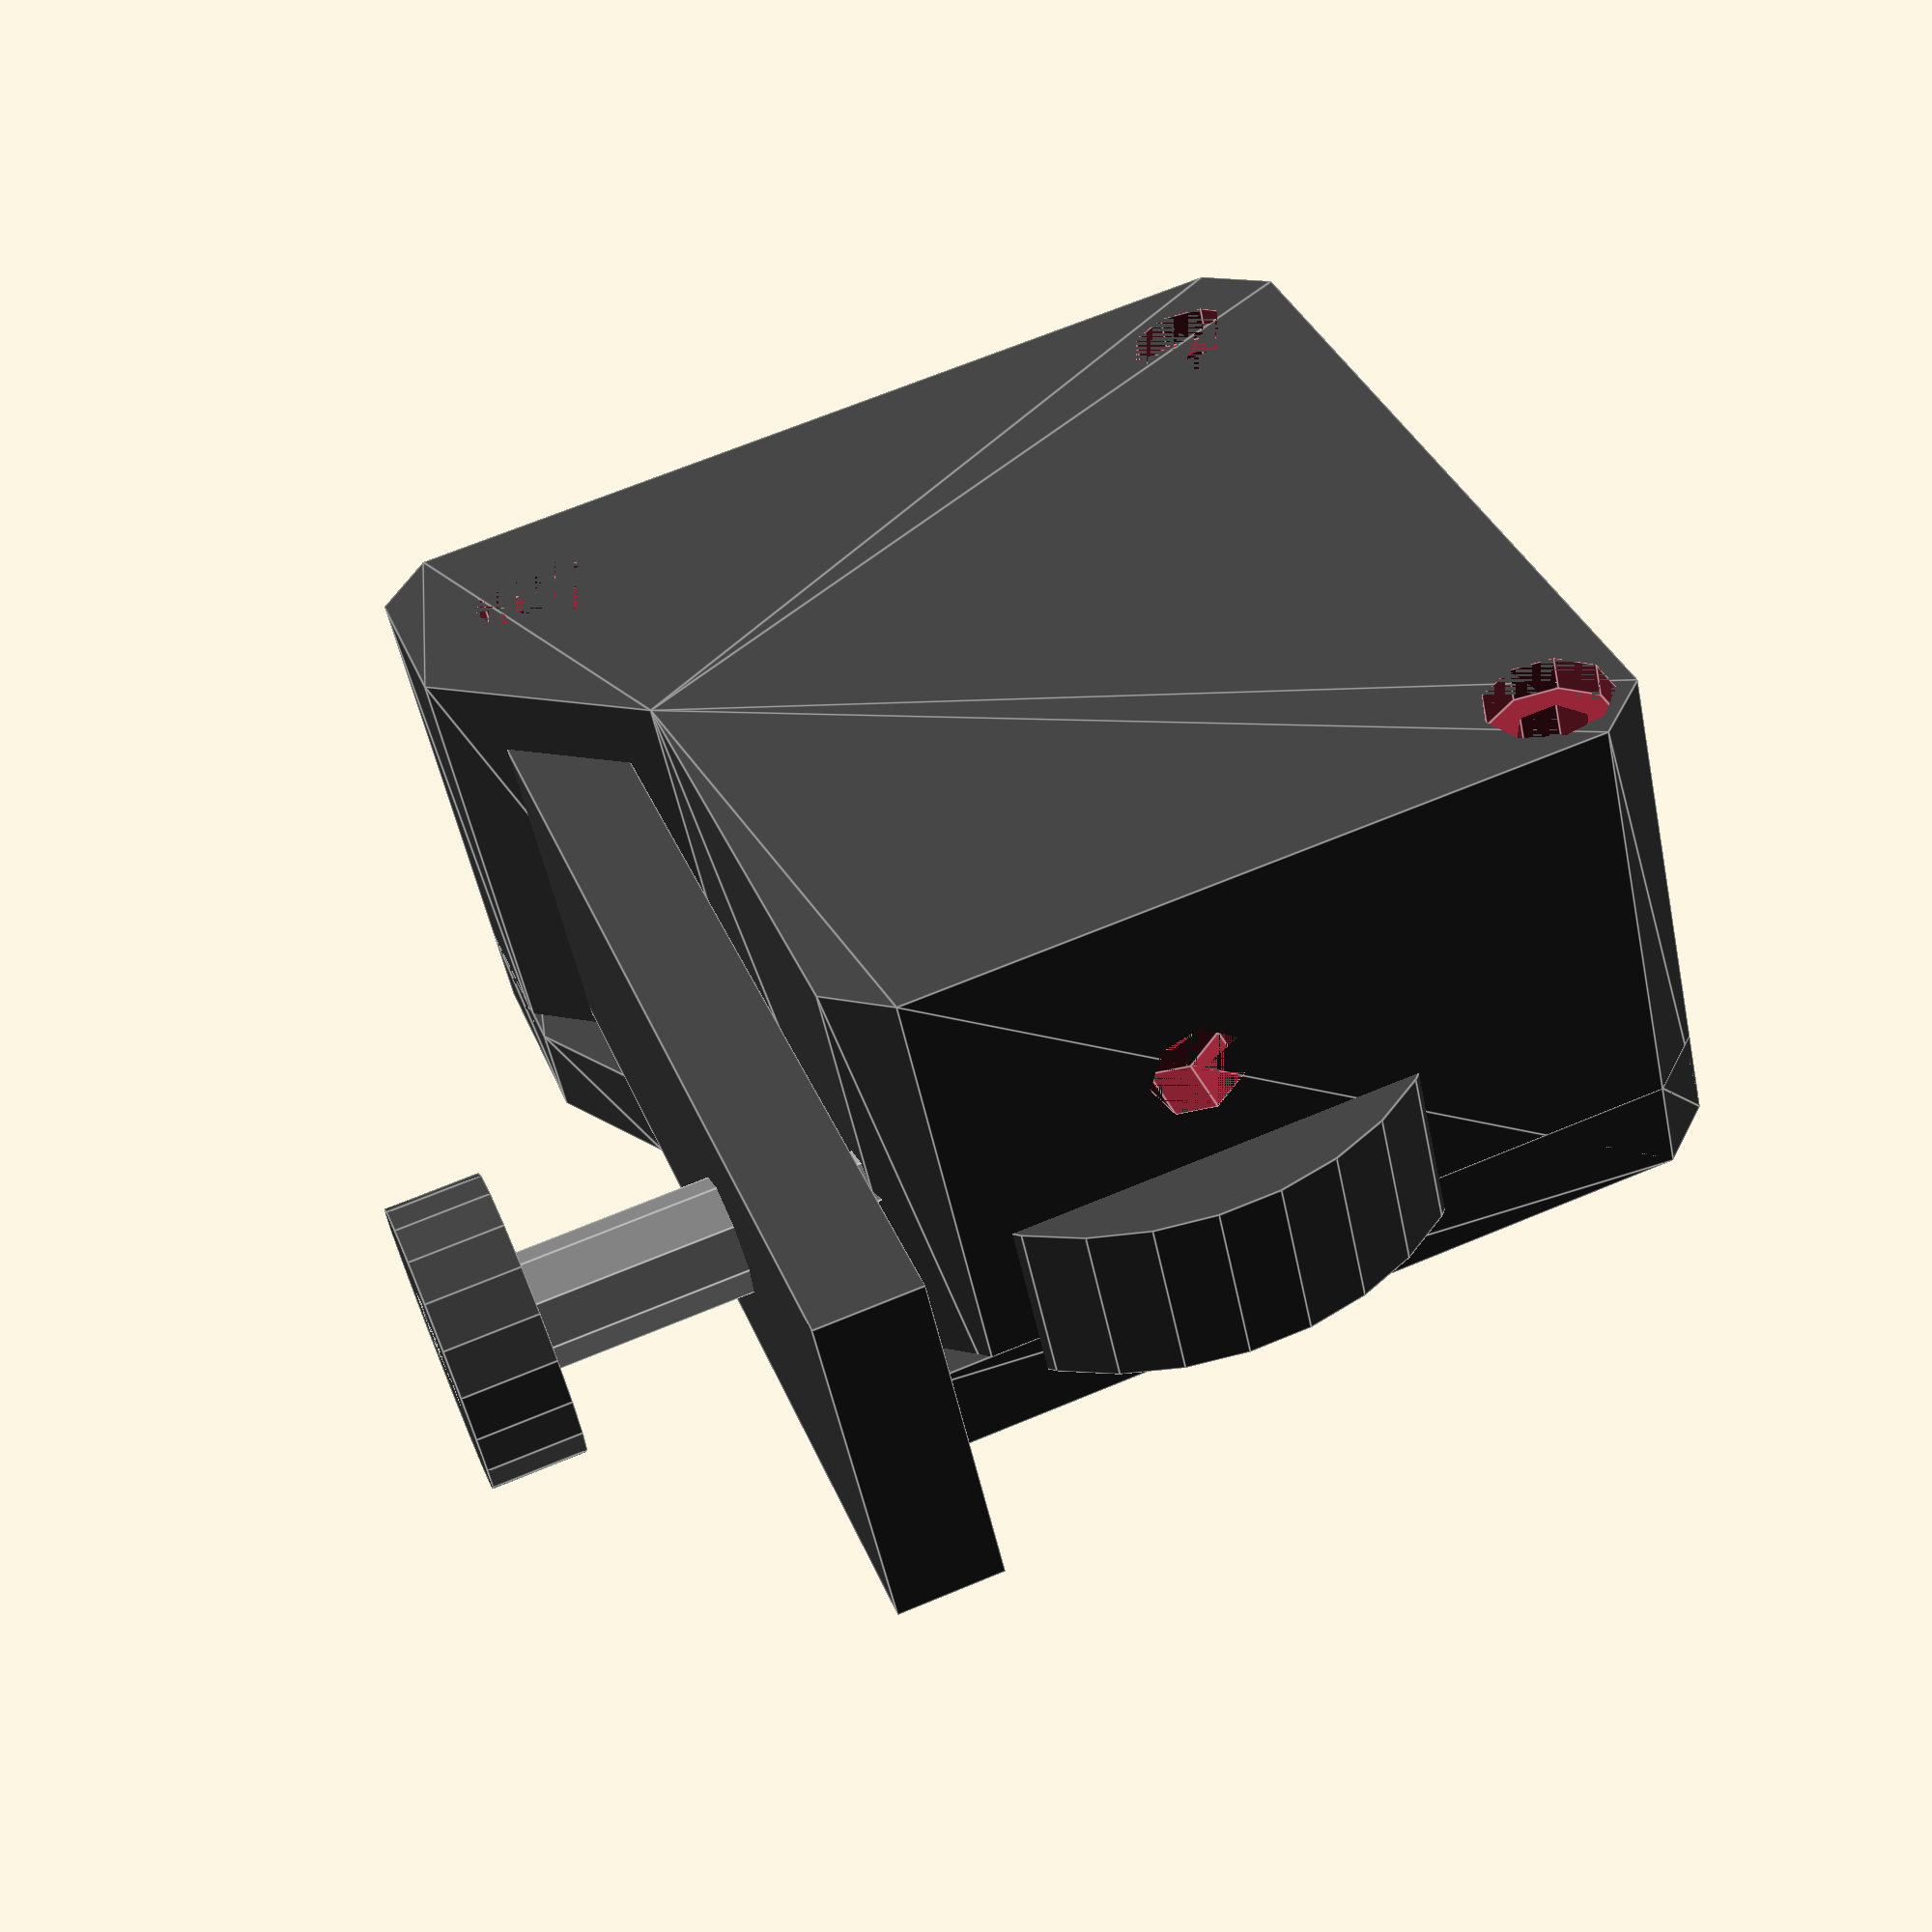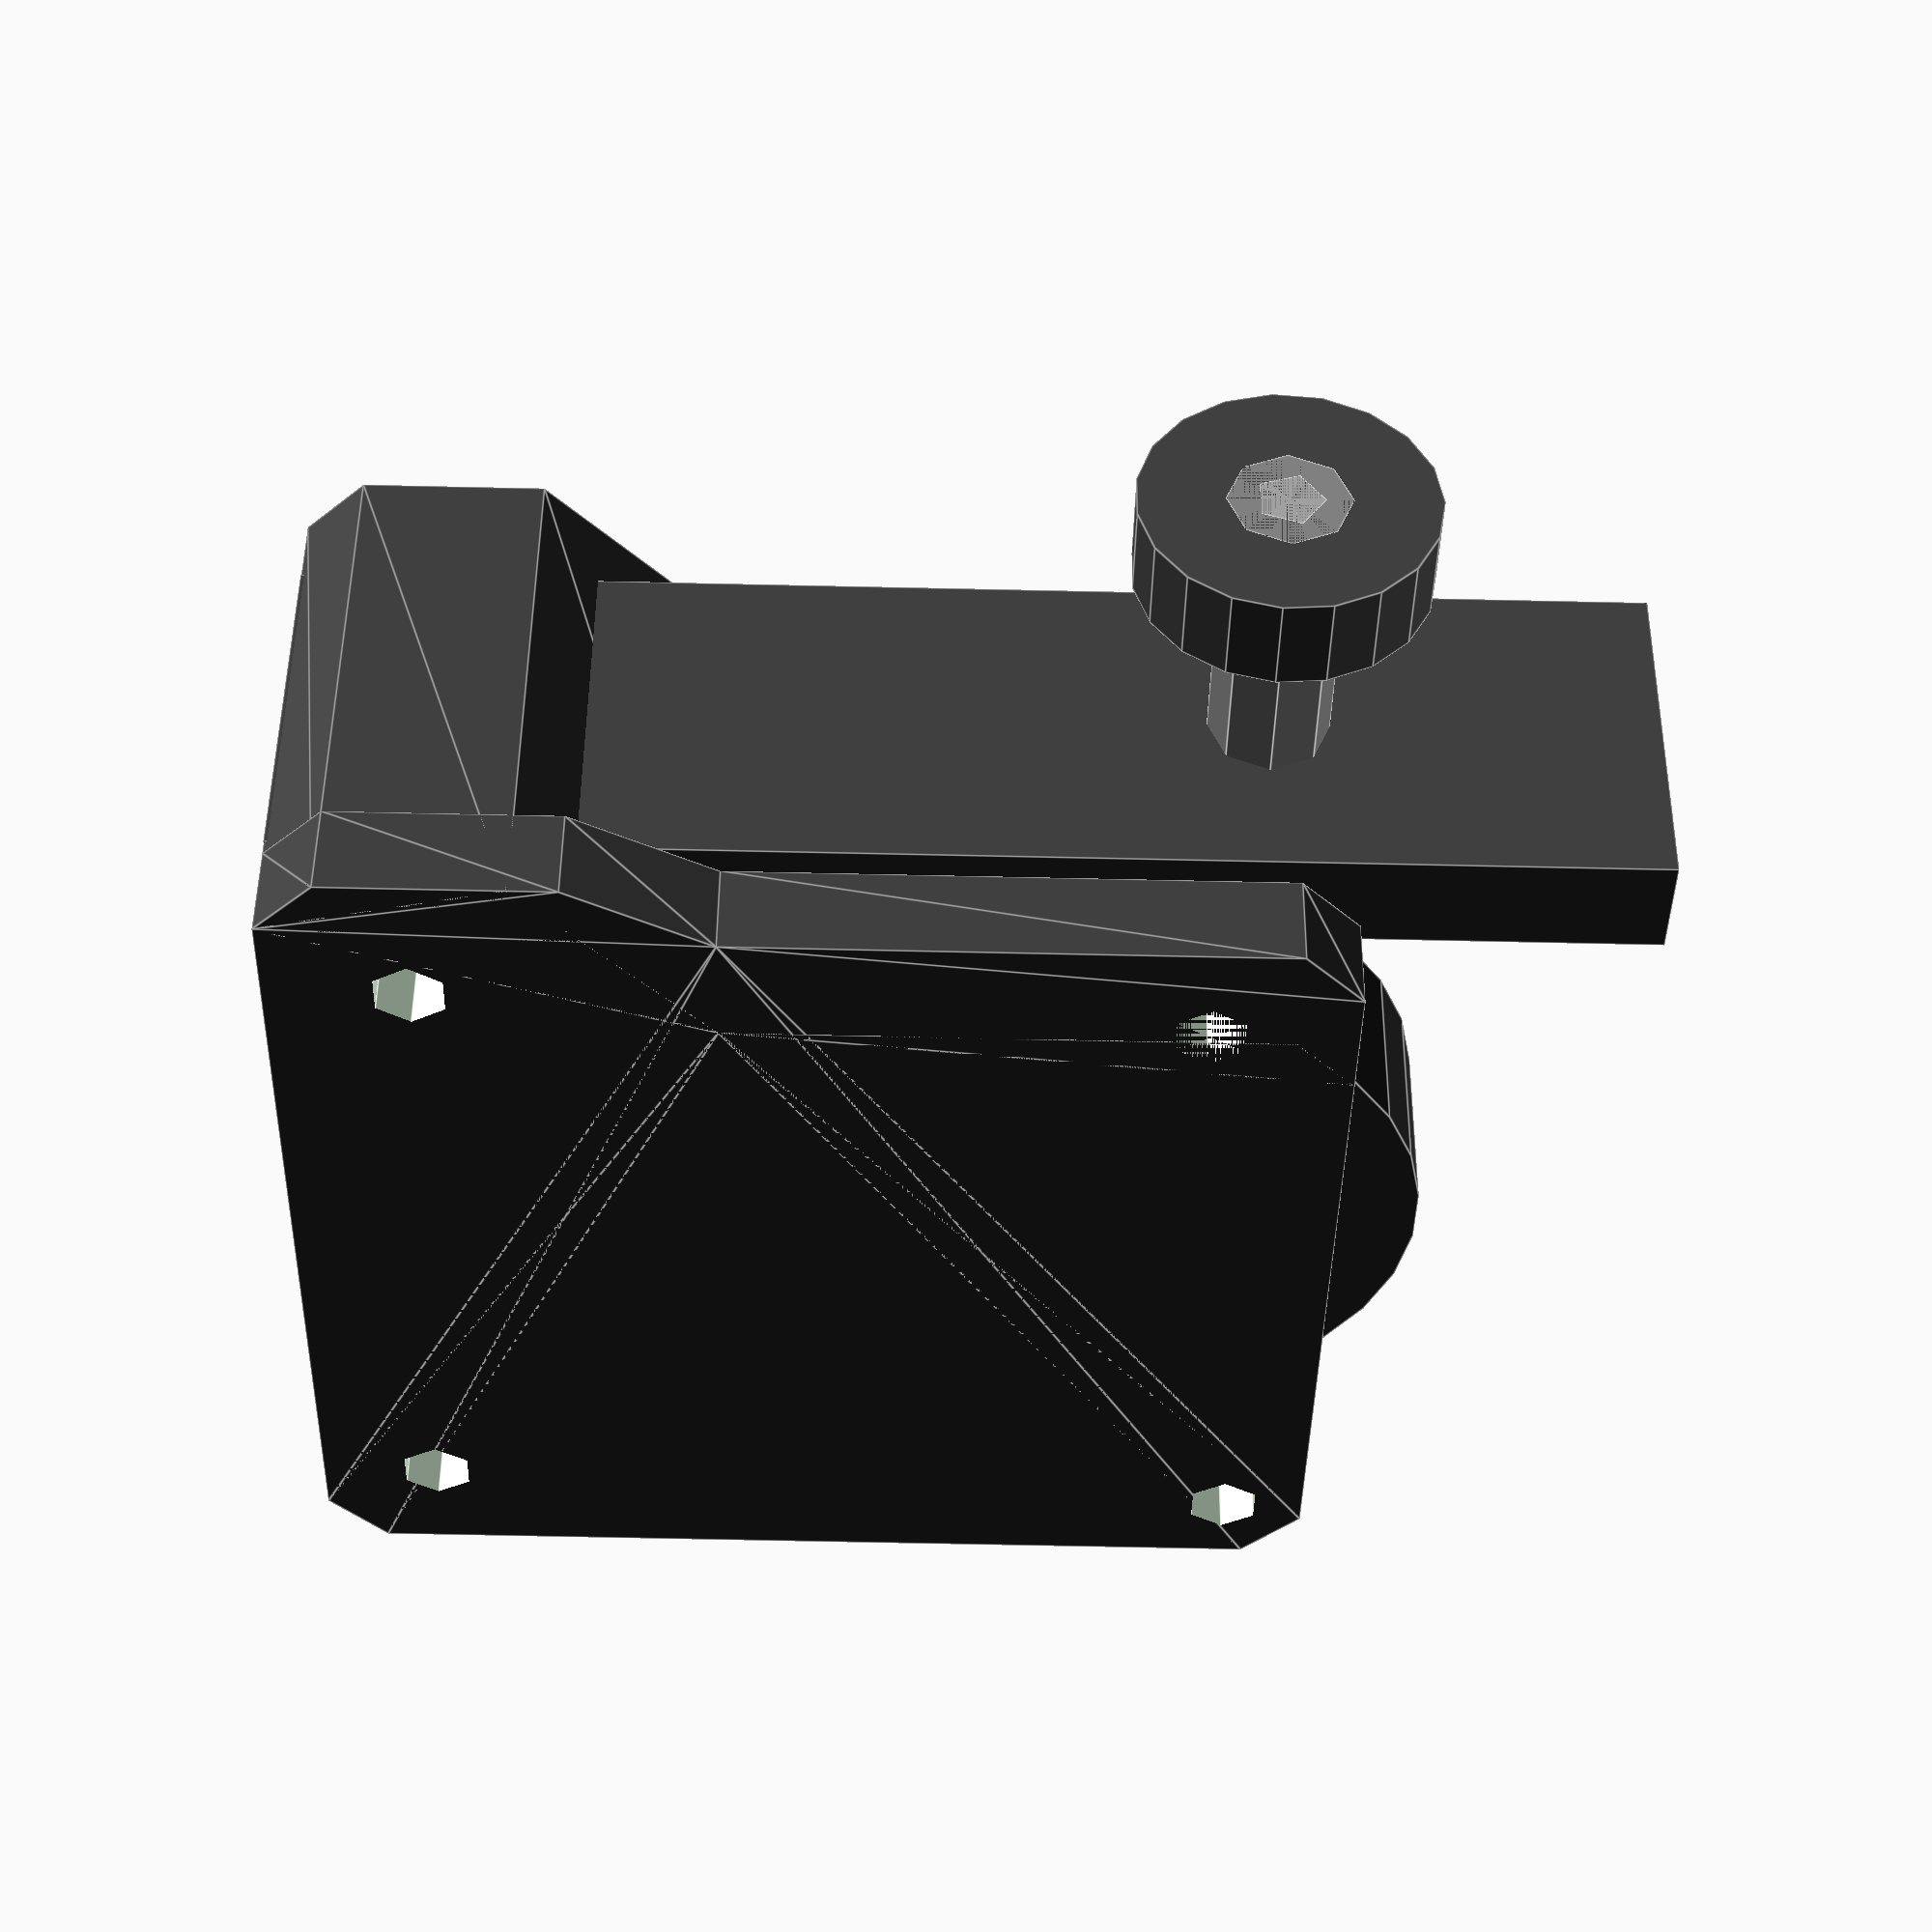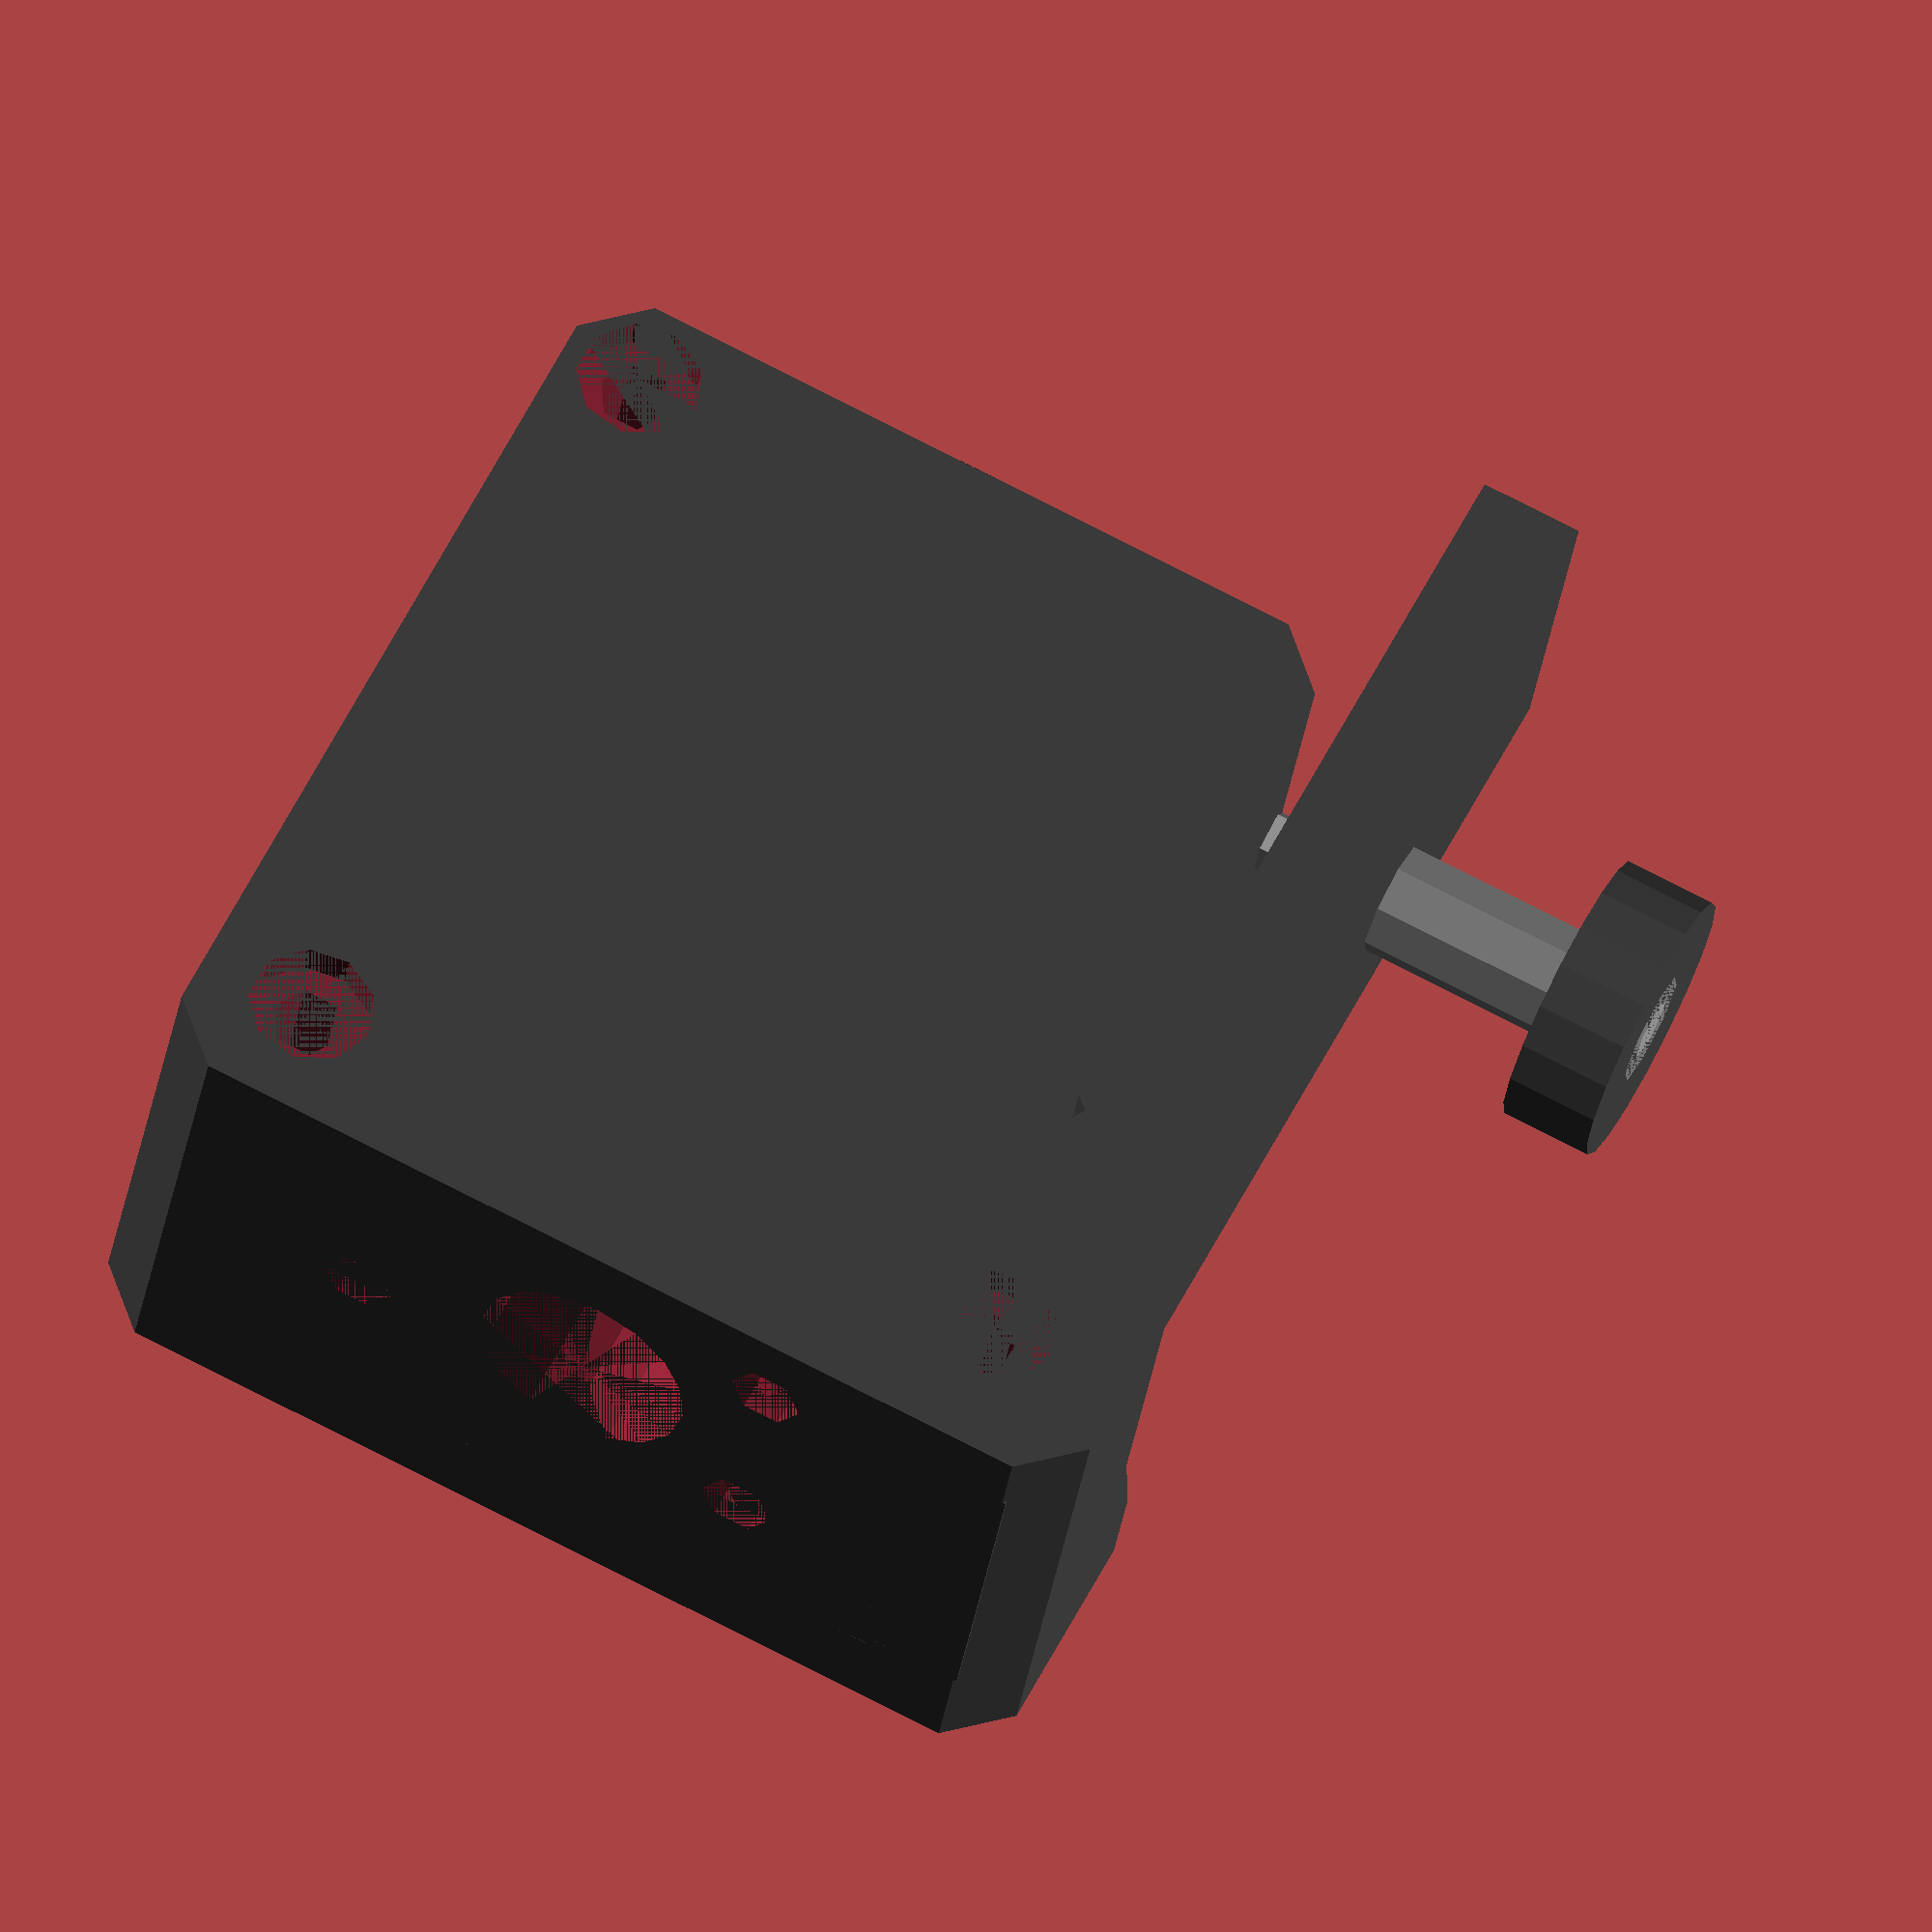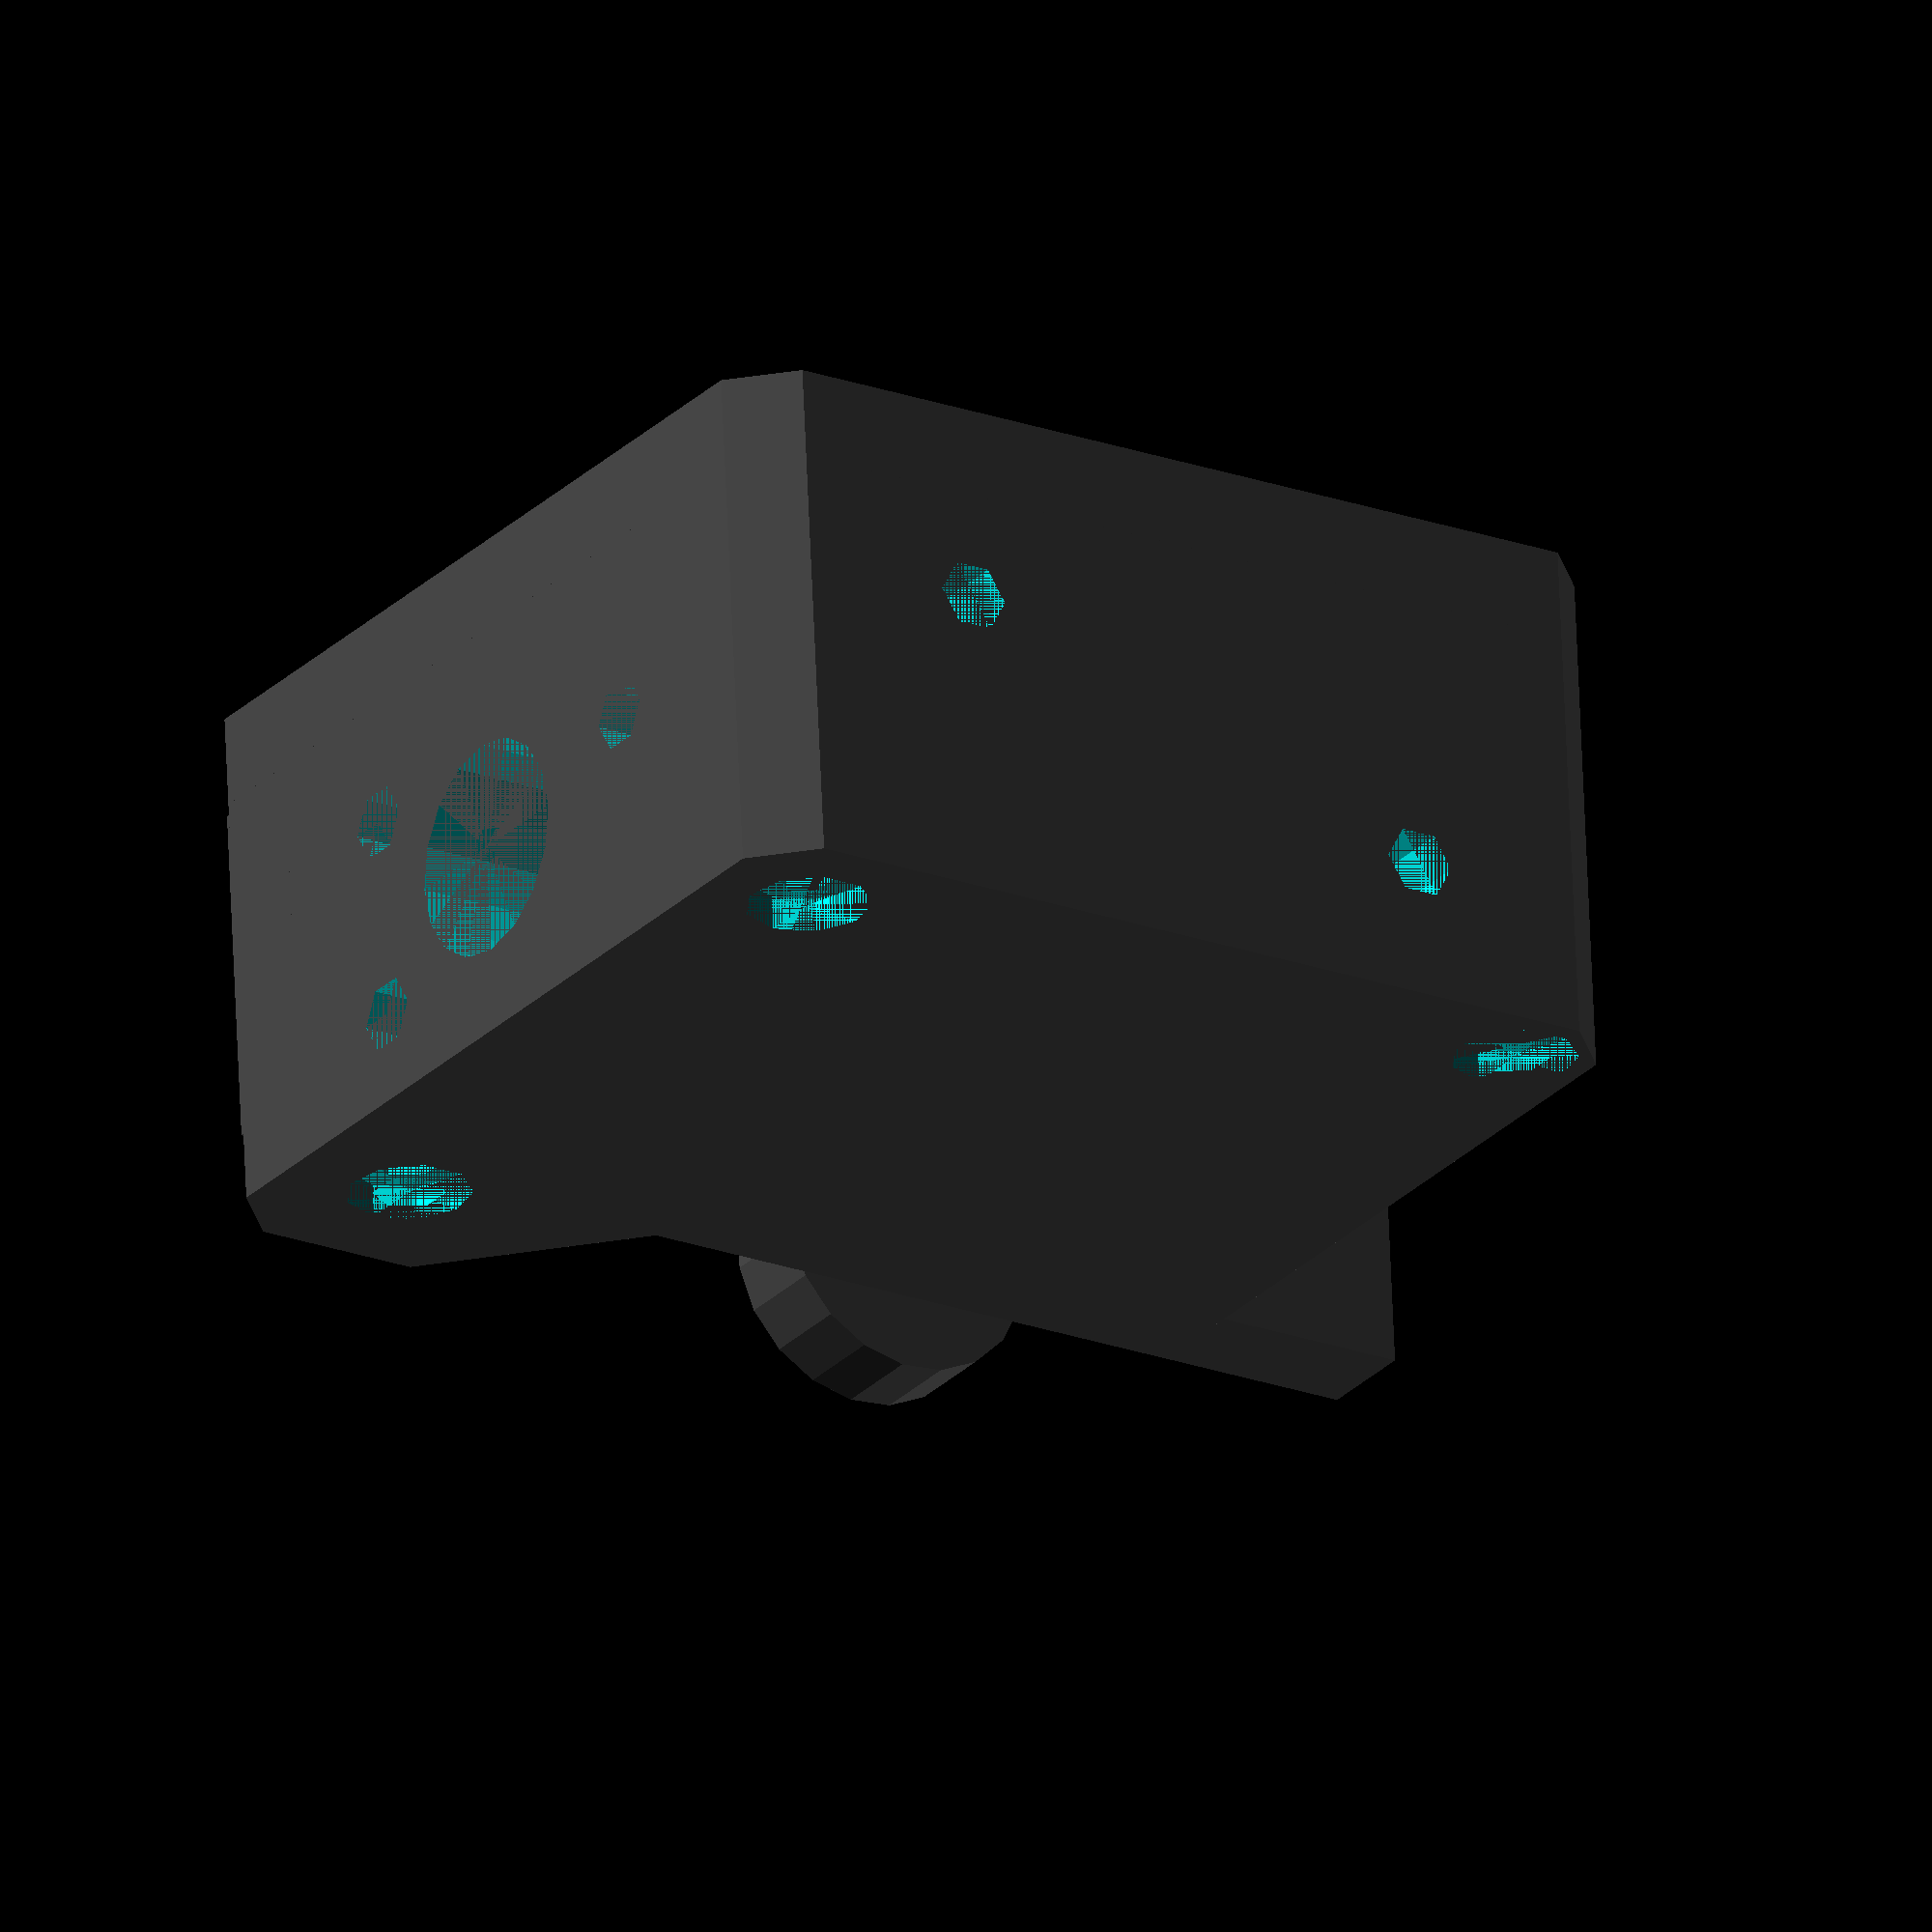
<openscad>
/*
  TBG-Lite extruder OpenSCAD library
  
  Based on datasheet and measures of TBG-Lite_mockup.STEP
  (C) 2022 Marek Wodzinski <majek@w7i.pl>
  
  This library is licensed under a Creative Commons Attribution-ShareAlike 4.0 International License.
  You should have received a copy of the license along with this work.
  If not, see <http://creativecommons.org/licenses/by-sa/4.0/
  
  Some basic dimensions:
  - holes for screws: 3.2mm, head 5.5mm
  - corners: 2.5mm from edge
  - distance from front to motor plate: 21mm
  - motor center: [19.9,21.1]
  - base dimensions: 43.50mm x 22.5mm
  - filement hole from front: 8.5mm
  - back plate thickness: 4mm
*/

function TBG_w() = 43.50;
function TBG_holes_bottom() = [[-10.45,2,0], [8.05,4.50,0], [8.05,-4.50,0]];
function TBG_holes_left() = [[-TBG_w()/2,5.25,TBG_w()/2-10.95], [-TBG_w()/2,-2.30,TBG_w()/2+11.42]];
function TBG_holes_front() = [[-TBG_w()/2+5.00,-8.50,5.00], [15.50,-8.50,5.85], [-TBG_w()/2+3.50,-8.50,TBG_w()-3.50]];
function TBG_body() = [[-TBG_w()/2+2.5,0], [TBG_w()/2-2.5,0], [TBG_w()/2,2.5], [TBG_w()/2,10], [TBG_w()/2-8.15,18], [TBG_w()/2-8.15,TBG_w()-2.5], [TBG_w()/2-8.15-2.5,TBG_w()], [-TBG_w()/2+2.5,TBG_w()], [-TBG_w()/2,TBG_w()-2.5], [-TBG_w()/2,2.5]];
function TBG_backplate() = [[-TBG_w()/2+2.5,0], [TBG_w()/2-2.5,0], [TBG_w()/2,2.5], [TBG_w()/2,12], [TBG_w()/2-3,18], [TBG_w()/2-3,TBG_w()-2.5], [TBG_w()/2-3-2.5,TBG_w()], [-TBG_w()/2+2.5,TBG_w()], [-TBG_w()/2,TBG_w()-2.5], [-TBG_w()/2,2.5]];


module TBG_lite(){
  difference(){
    union(){
      // body
      color("#404040") rotate([90,0,0]) translate([0,0,-22.50+8.50]) linear_extrude(22.50) polygon(TBG_body());
      // gear shroud
      color("#404040") translate([0,22.5-8.50-2.20,34.15]) rotate([90,0,0]) cylinder(d=26,h=7.5);
      // back plate
      color("#404040") rotate([90,0,0]) translate([0,0,-22.50+8.50]) linear_extrude(4) polygon(TBG_backplate());
      // lever
      color("#404040") translate([-TBG_w()/2+36.65,-8.5+3,0]) cube([4.50,15,55.85]);
      // screw
      translate([53.65-TBG_w()/2,-8.5+3+15/2,39.85]) rotate([0,-90,0]) {
        color("#404040") cylinder(h=4,d=12); // dial
        color("#808080") cylinder(h=16,d=5); // spring
        color("#a0a0a0") cylinder(h=25,d=2.85); // screw
      }
    }

    // HOLES

    // filament hole
    cylinder(h=TBG_w(),d=2); // main hole
    cylinder(h=6,d=9.6); // M10 hole
    translate([0,0,TBG_w()-3]) cylinder(h=3,d=4.2); // PTFE hole
    // bottom mount holes
    for ( i=[0:2]) {
      translate(TBG_holes_bottom()[i]) cylinder(h=4,d=3.2);
    }
    // left mount holes
    for ( i=[0:1]) {
      translate(TBG_holes_left()[i]) rotate([0,90,0]) cylinder(h=5,d=3.2);
    }
    // front mount holes
    for ( i=[0:2]) {
      translate(TBG_holes_front()[i]) rotate([-90,0,0]) {
        cylinder(h=23,d=3.2);
        cylinder(h=1.5,d=5.5);
      }
    }
    // rear motor hole
    translate([13.9,22.5-8.5,37.55]) rotate([90,0,0]) cylinder(h=4,d=3.2);
  }
}

TBG_lite();

</openscad>
<views>
elev=326.3 azim=167.7 roll=340.7 proj=p view=edges
elev=241.7 azim=339.5 roll=271.3 proj=p view=edges
elev=124.5 azim=351.1 roll=334.1 proj=o view=solid
elev=201.5 azim=184.3 roll=303.4 proj=o view=solid
</views>
